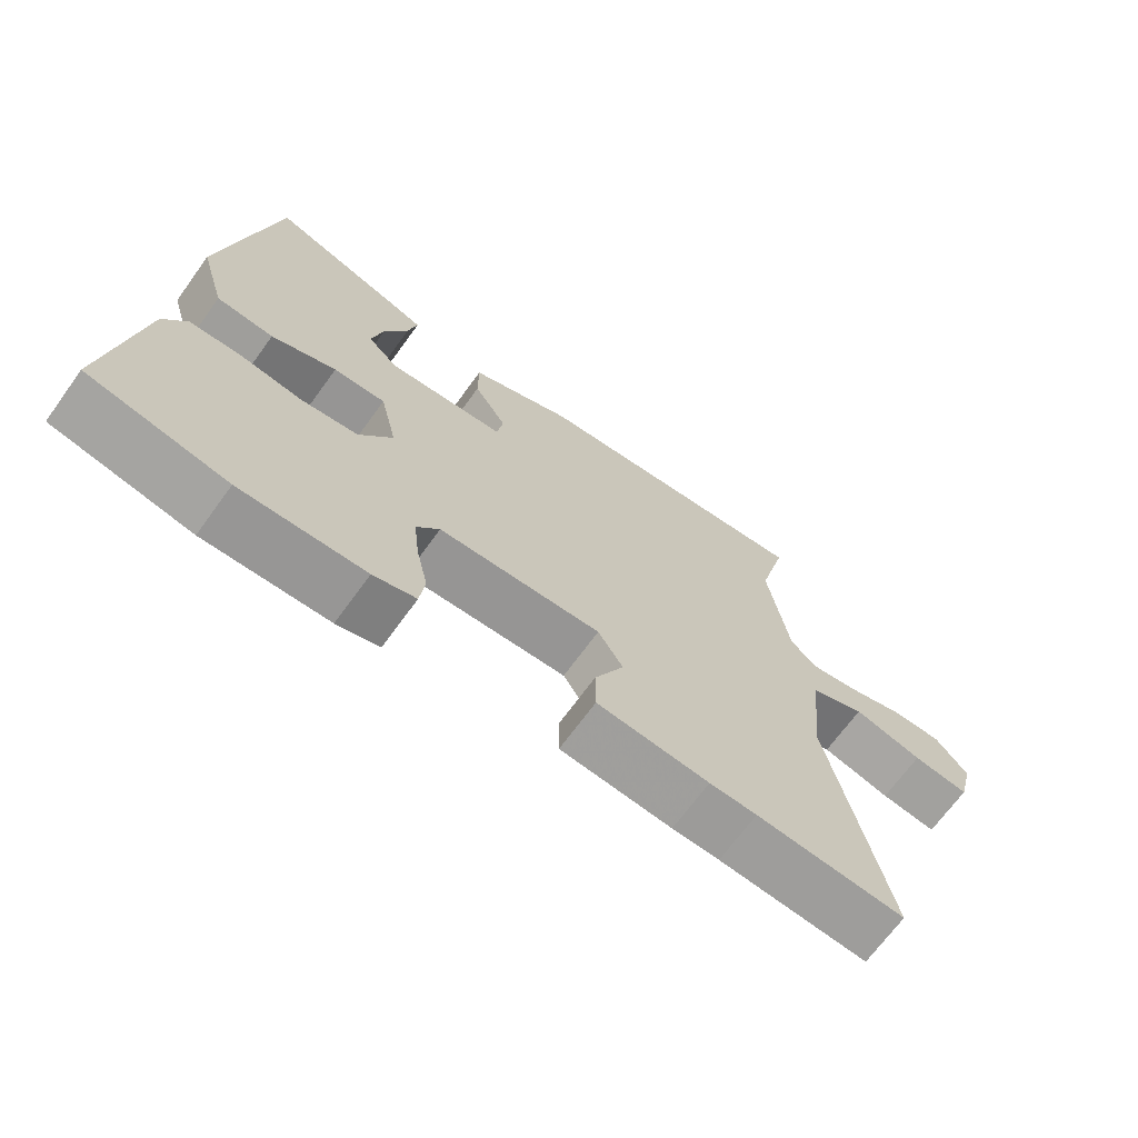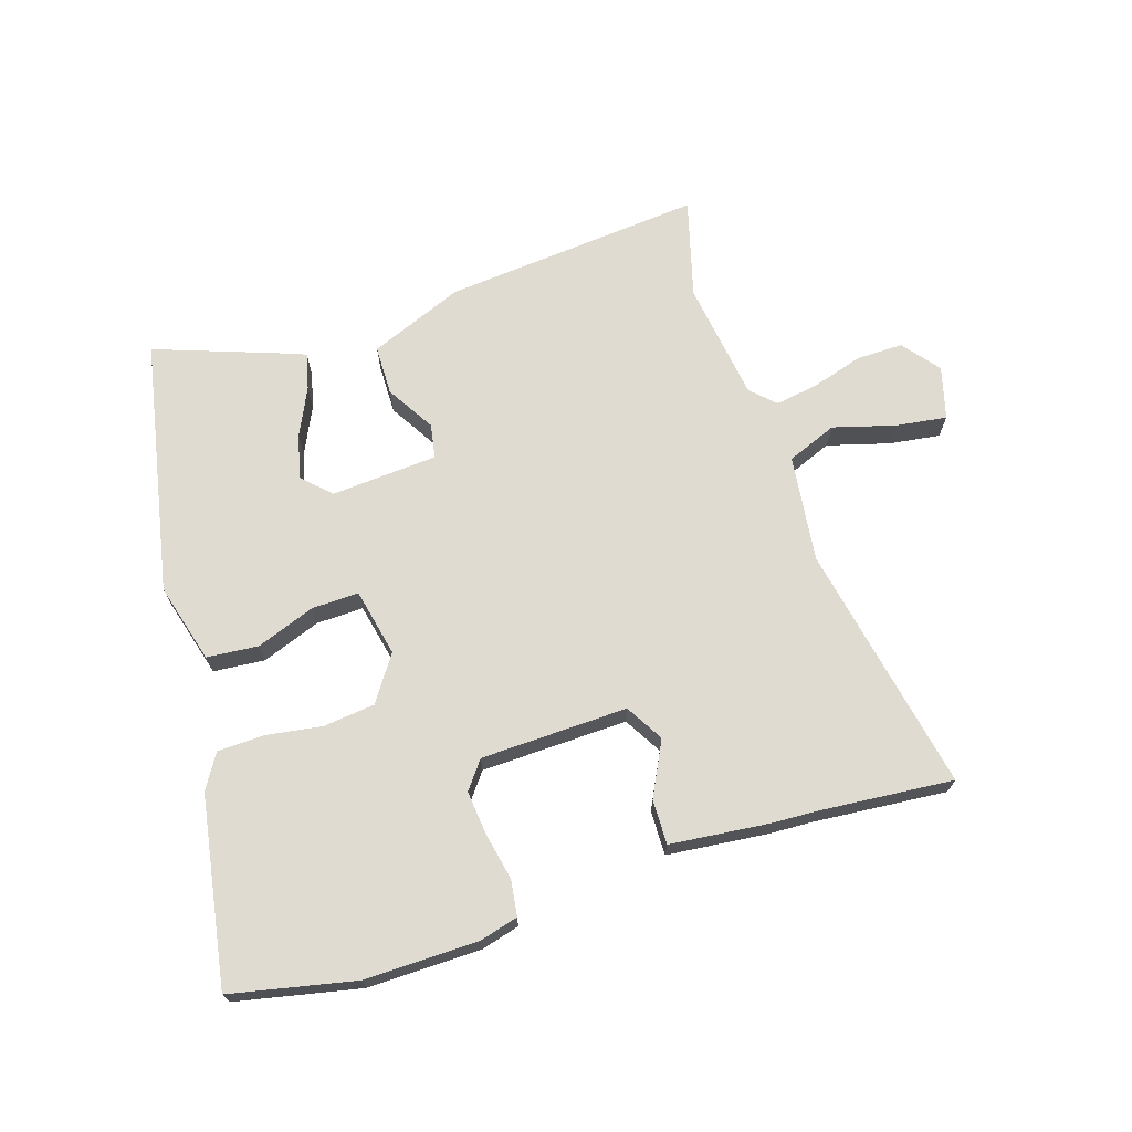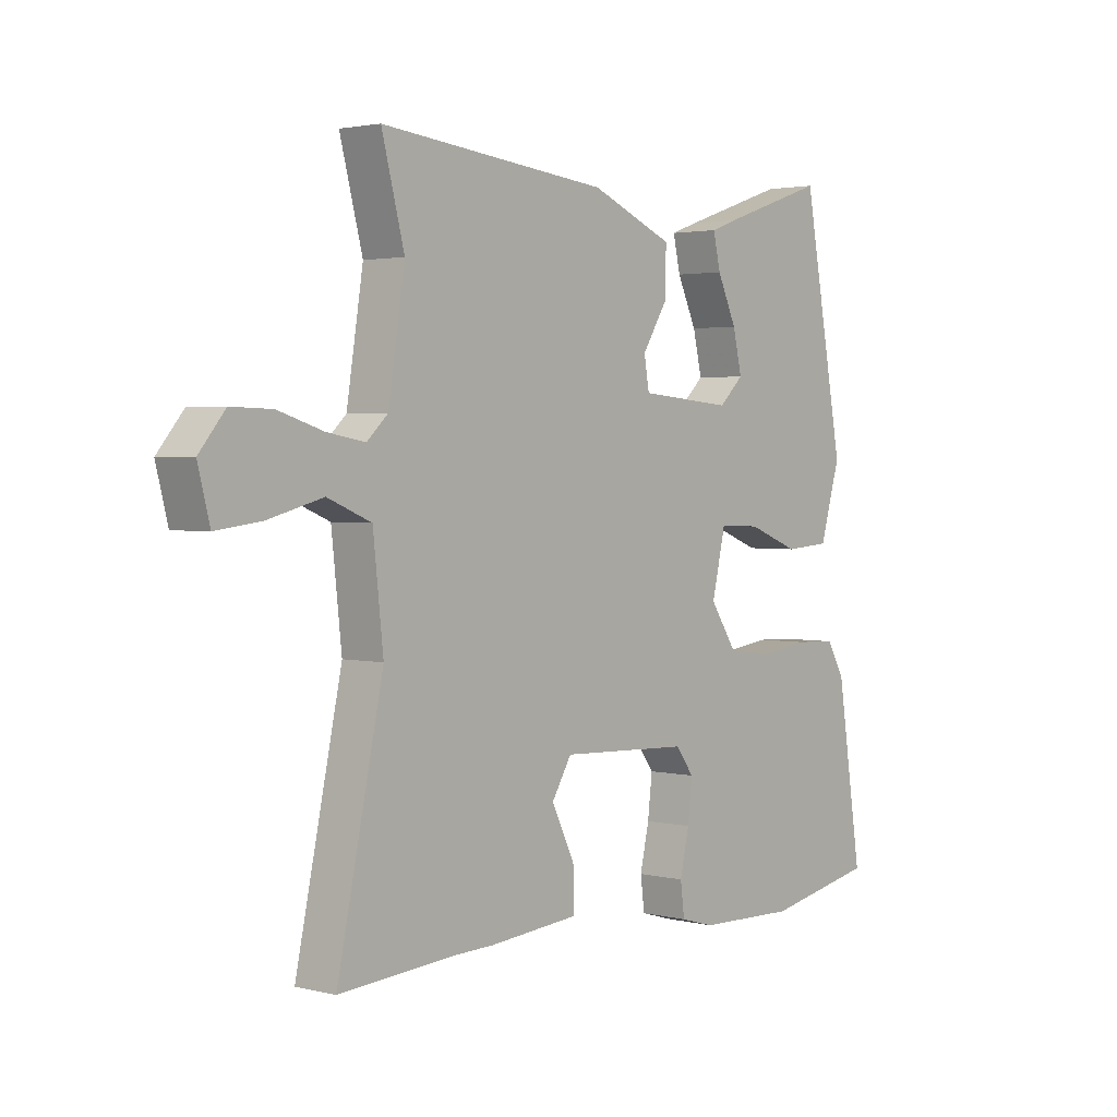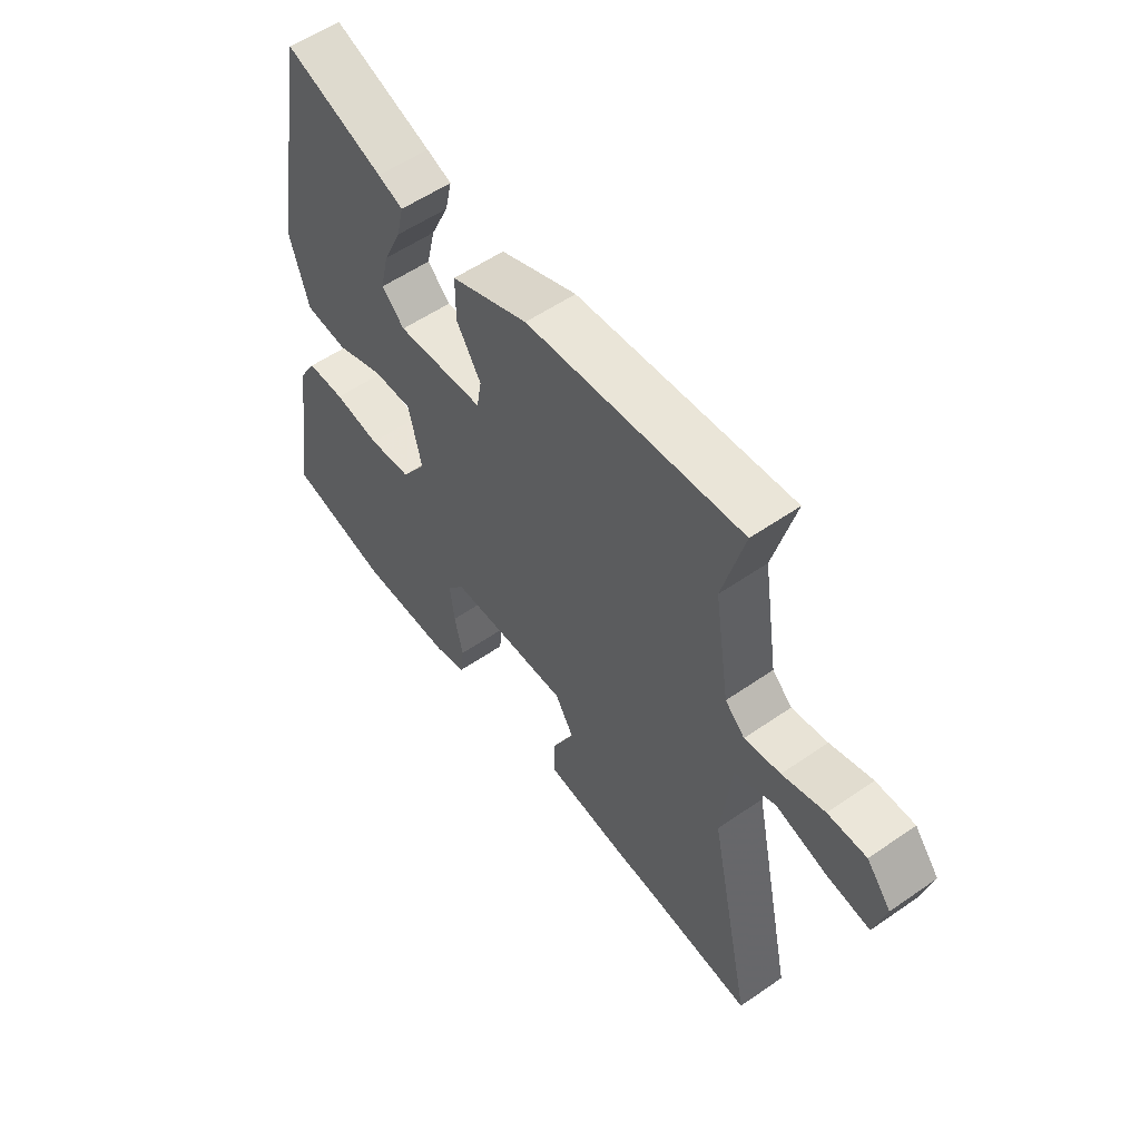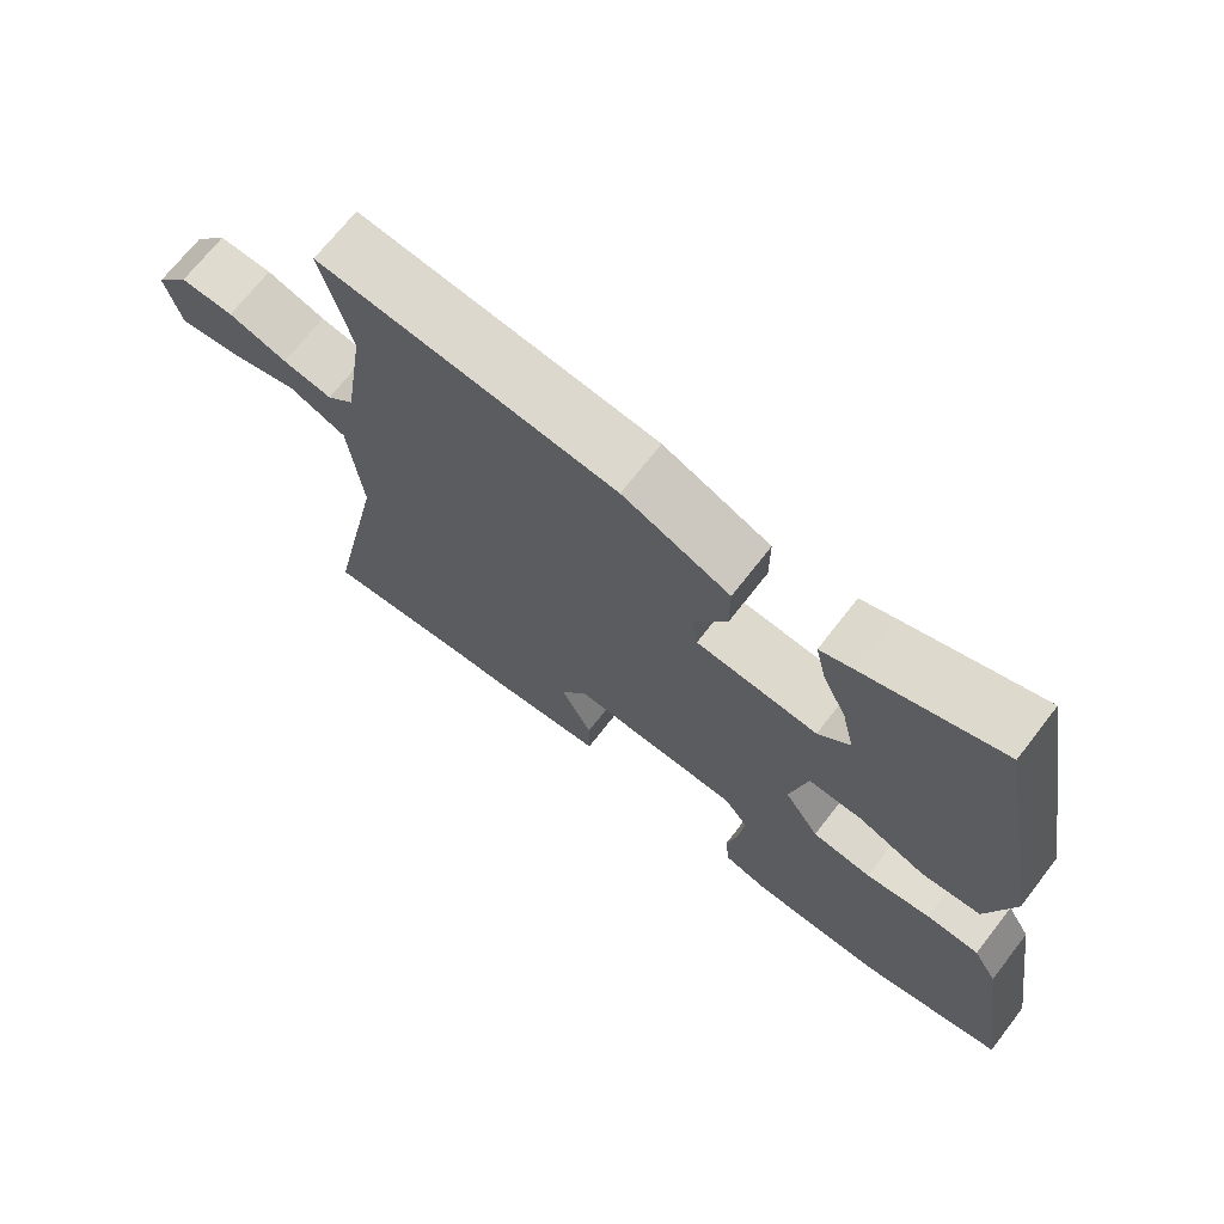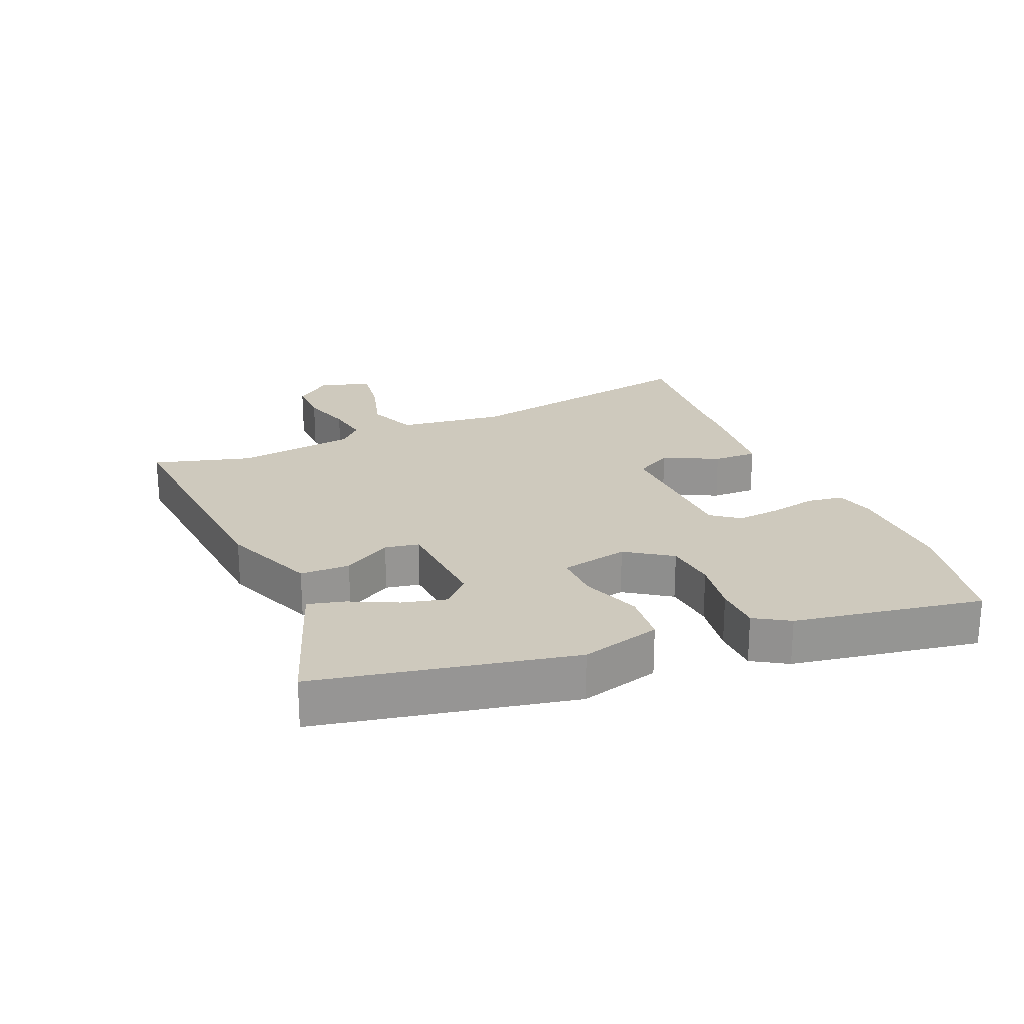
<metadata>
{"format":"obj","ext":"obj","renderer":"f3d","projection":"perspective","resolution":1024,"background":"white","views":[{"elev":-68.8,"azim":144.1,"up":"+Z"},{"elev":69.8,"azim":163.1,"up":"+Y"},{"elev":2.4,"azim":-49.7,"up":"+Z"},{"elev":55.9,"azim":-126.0,"up":"+Z"},{"elev":69.6,"azim":37.8,"up":"+Z"},{"elev":22.7,"azim":68.0,"up":"+Y"}]}
</metadata>
<code>
v -0.464 0.07 0.361
v -0.504 0.07 0.515
v -0.102 0.07 0.473
v 0.043 0.07 0.412
v 0.043 0.07 0.335
v -0.003 0.07 0.261
v 0.006 0.07 0.208
v 0.171 0.07 0.194
v 0.214 0.07 0.235
v 0.198 0.07 0.304
v 0.164 0.07 0.378
v 0.151 0.07 0.435
v 0.198 0.07 0.452
v 0.383 0.07 0.515
v 0.456 0.07 0.118
v 0.42 0.07 -0.005
v 0.34 0.07 -0.011
v 0.249 0.07 0.024
v 0.176 0.07 0.027
v 0.152 0.07 -0.078
v 0.199 0.07 -0.149
v 0.279 0.07 -0.159
v 0.366 0.07 -0.147
v 0.438 0.07 -0.15
v 0.47 0.07 -0.204
v 0.515 0.07 -0.497
v 0.321 0.07 -0.535
v 0.146 0.07 -0.53
v 0.086 0.07 -0.513
v 0.079 0.07 -0.457
v 0.095 0.07 -0.385
v 0.103 0.07 -0.316
v 0.071 0.07 -0.273
v -0.157 0.07 -0.263
v -0.192 0.07 -0.321
v -0.151 0.07 -0.406
v -0.151 0.07 -0.475
v -0.308 0.07 -0.489
v -0.374 0.07 -0.491
v -0.583 0.07 -0.506
v -0.502 0.07 -0.121
v -0.52 0.07 0.045
v -0.597 0.07 0.077
v -0.694 0.07 0.051
v -0.773 0.07 0.041
v -0.794 0.07 0.123
v -0.748 0.07 0.179
v -0.676 0.07 0.177
v -0.597 0.07 0.152
v -0.53 0.07 0.14
v -0.493 0.07 0.175
v -0.464 0 0.361
v -0.504 0 0.515
v -0.102 0 0.473
v 0.043 0 0.412
v 0.043 0 0.335
v -0.003 0 0.261
v 0.006 0 0.208
v 0.171 0 0.194
v 0.214 0 0.235
v 0.198 0 0.304
v 0.164 0 0.378
v 0.151 0 0.435
v 0.198 0 0.452
v 0.383 0 0.515
v 0.456 0 0.118
v 0.42 0 -0.005
v 0.34 0 -0.011
v 0.249 0 0.024
v 0.176 0 0.027
v 0.152 0 -0.078
v 0.199 0 -0.149
v 0.279 0 -0.159
v 0.366 0 -0.147
v 0.438 0 -0.15
v 0.47 0 -0.204
v 0.515 0 -0.497
v 0.321 0 -0.535
v 0.146 0 -0.53
v 0.086 0 -0.513
v 0.079 0 -0.457
v 0.095 0 -0.385
v 0.103 0 -0.316
v 0.071 0 -0.273
v -0.157 0 -0.263
v -0.192 0 -0.321
v -0.151 0 -0.406
v -0.151 0 -0.475
v -0.308 0 -0.489
v -0.374 0 -0.491
v -0.583 0 -0.506
v -0.502 0 -0.121
v -0.52 0 0.045
v -0.597 0 0.077
v -0.694 0 0.051
v -0.773 0 0.041
v -0.794 0 0.123
v -0.748 0 0.179
v -0.676 0 0.177
v -0.597 0 0.152
v -0.53 0 0.14
v -0.493 0 0.175
f 47 48 49
f 46 47 49
f 45 46 49
f 44 45 49
f 43 44 49
f 42 43 49 50
f 41 42 50 51
f 39 40 41
f 39 41 51
f 38 39 51
f 37 38 51
f 36 37 51
f 35 36 51
f 29 30 31
f 28 29 31
f 27 28 31
f 26 27 31
f 25 26 31
f 24 25 31
f 23 24 31
f 22 23 31
f 21 22 31 32
f 20 21 32 33
f 16 17 18
f 15 16 18
f 14 15 18
f 13 14 18
f 10 11 12 13
f 9 10 13
f 9 13 18
f 8 9 18 19
f 4 5 6
f 3 4 6
f 2 3 6
f 1 2 6
f 1 6 7
f 51 1 7
f 35 51 7
f 34 35 7
f 20 33 34
f 19 20 34
f 8 19 34
f 7 8 34
f 100 99 98
f 100 98 97
f 100 97 96
f 100 96 95
f 100 95 94
f 101 100 94 93
f 102 101 93 92
f 92 91 90
f 102 92 90
f 102 90 89
f 102 89 88
f 102 88 87
f 102 87 86
f 82 81 80
f 82 80 79
f 82 79 78
f 82 78 77
f 82 77 76
f 82 76 75
f 82 75 74
f 82 74 73
f 83 82 73 72
f 84 83 72 71
f 69 68 67
f 69 67 66
f 69 66 65
f 69 65 64
f 64 63 62 61
f 64 61 60
f 69 64 60
f 70 69 60 59
f 57 56 55
f 57 55 54
f 57 54 53
f 57 53 52
f 58 57 52
f 58 52 102
f 58 102 86
f 58 86 85
f 85 84 71
f 85 71 70
f 85 70 59
f 85 59 58
f 1 52 53 2
f 2 53 54 3
f 3 54 55 4
f 4 55 56 5
f 5 56 57 6
f 6 57 58 7
f 7 58 59 8
f 8 59 60 9
f 9 60 61 10
f 10 61 62 11
f 11 62 63 12
f 12 63 64 13
f 13 64 65 14
f 14 65 66 15
f 15 66 67 16
f 16 67 68 17
f 17 68 69 18
f 18 69 70 19
f 19 70 71 20
f 20 71 72 21
f 21 72 73 22
f 22 73 74 23
f 23 74 75 24
f 24 75 76 25
f 25 76 77 26
f 26 77 78 27
f 27 78 79 28
f 28 79 80 29
f 29 80 81 30
f 30 81 82 31
f 31 82 83 32
f 32 83 84 33
f 33 84 85 34
f 34 85 86 35
f 35 86 87 36
f 36 87 88 37
f 37 88 89 38
f 38 89 90 39
f 39 90 91 40
f 40 91 92 41
f 41 92 93 42
f 42 93 94 43
f 43 94 95 44
f 44 95 96 45
f 45 96 97 46
f 46 97 98 47
f 47 98 99 48
f 48 99 100 49
f 49 100 101 50
f 50 101 102 51
f 51 102 52 1

</code>
